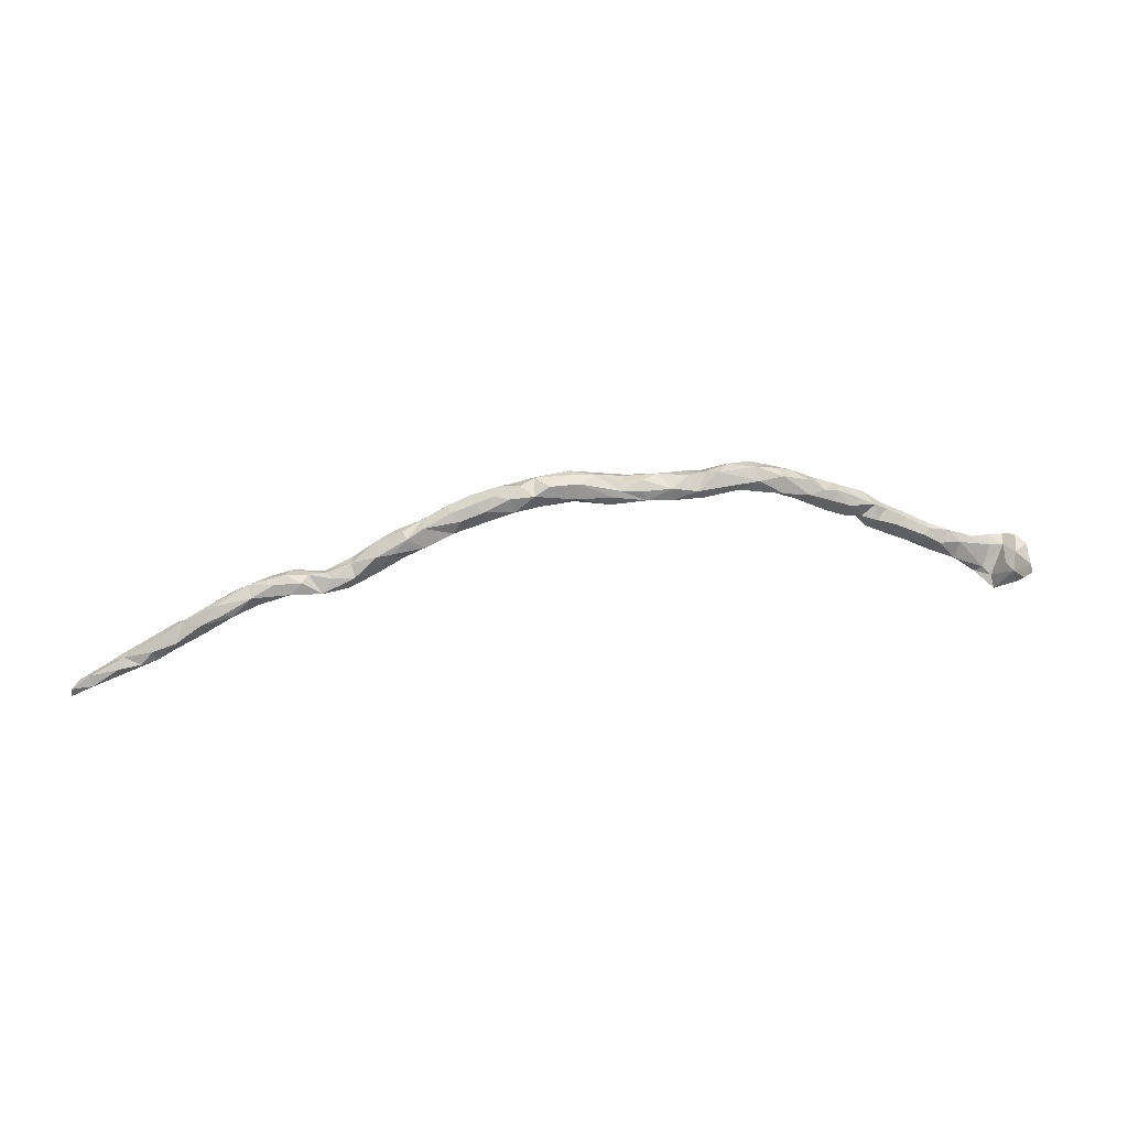
<metadata>
{"format":"obj","ext":"obj","renderer":"f3d","projection":"perspective","resolution":1024,"background":"white","views":[{"elev":37.1,"azim":169.3,"up":"+Y"}]}
</metadata>
<code>
v -0.6824 -0.1444 -0.04828
v -0.6777 -0.1244 -0.04465
v -0.7008 -0.1171 -0.06349
v -0.6868 -0.1228 -0.06645
v -0.7007 -0.1398 -0.0239
v -0.6875 -0.1056 -0.01879
v -0.698 -0.1025 -0.05972
v -0.7104 -0.1127 -0.0202
v -0.7109 -0.1014 -0.006754
v -0.1038 0.0758 -0.022
v -0.1429 0.09043 -0.02593
v -0.1309 0.1086 -0.006479
v -0.1542 0.0773 -0.02552
v -0.6278 -0.1491 -0.001018
v -0.6564 -0.1714 -0.02558
v -0.1844 0.09578 -0.02912
v -0.1773 0.1147 -0.01437
v -0.1968 0.1143 0.005397
v -0.2368 0.116 -0.01404
v -0.1983 0.1055 0.01776
v -0.2065 0.08668 -0.02829
v -0.2156 0.0829 -0.004918
v -0.2392 0.09997 -0.03064
v -0.2499 0.07717 -0.002438
v -0.2543 0.08698 0.01489
v -0.2804 0.09787 -0.02117
v -0.2323 0.1108 0.01008
v -0.2605 0.07137 -0.02165
v -0.2782 0.07252 -0.03213
v -0.3134 0.0436 -0.01419
v -0.3172 0.04686 0.005504
v -0.2798 0.06881 0.006129
v -0.2608 0.1005 0.01166
v -0.3155 0.04758 -0.02663
v -0.3221 0.06146 -0.02731
v -0.3112 0.06471 0.01857
v -0.3507 0.0581 -0.01426
v -0.3247 0.07903 -0.01227
v -0.358 0.01915 -0.01717
v -0.3721 0.0073 -0.002611
v -0.3666 0.03687 -0.01793
v -0.3684 0.01827 0.01067
v -0.3908 0.001047 -0.01131
v -0.42 -0.008684 -0.003611
v -0.3958 0.02171 -0.01368
v -0.4143 0.02465 0.00084
v -0.4287 -0.02883 -0.003542
v -0.4824 -0.05981 -0.000588
v -0.4792 -0.03245 -0.004501
v -0.4445 -0.01599 -0.009103
v -0.466 -0.009144 0.009662
v -0.5296 -0.06057 -0.004045
v -0.5043 -0.03373 0.009853
v -0.5249 -0.08073 -3.7e-05
v -0.5889 -0.1172 -0.00099
v -0.5614 -0.0822 -0.002476
v -0.6403 -0.1408 -0.004691
v -0.5997 -0.09179 0.005701
v -0.6541 -0.1716 -0.005763
v -0.6544 -0.1534 -0.01277
v -0.6756 -0.1687 -0.0153
v -0.6716 -0.1225 -0.02381
v -0.6664 -0.1552 0.0146
v -0.2709 0.1064 -0.008953
v -0.2976 0.09076 0.004484
v -0.3393 0.06543 0.01129
v -0.3739 0.04963 -0.006107
v -0.3716 0.04792 0.01785
v -0.393 0.04015 0.01404
v -0.4237 0.0238 0.02058
v -0.4168 0.01346 0.02848
v -0.4444 0.005752 0.003413
v -0.4578 -0.003505 0.02078
v -0.4971 -0.02807 0.02411
v -0.543 -0.05517 0.02058
v -0.5438 -0.05786 0.008239
v -0.5821 -0.07214 0.01526
v -0.6179 -0.09324 0.02506
v -0.6547 -0.1093 0.01166
v -0.6219 -0.09162 0.01748
v -0.6524 -0.09934 0.02661
v -0.6893 -0.1377 0.01809
v -0.6778 -0.1106 0.01081
v -0.6837 -0.105 0.03175
v -0.7094 -0.1077 0.009693
v -0.6982 -0.09533 0.0148
v 0.1478 0.1055 -0.01491
v 0.1108 0.1087 -0.01959
v 0.04853 0.0968 -0.02069
v 0.08739 0.1216 -0.01571
v 0.0489 0.08683 -0.01135
v -0.007754 0.07811 -0.01895
v 0.009665 0.07939 -0.005647
v 0.05271 0.1268 0.001825
v 0.04036 0.1198 -0.01485
v 0.01205 0.1212 0.003758
v -0.01083 0.09321 -0.02217
v -0.02201 0.1017 -0.01872
v -0.02528 0.1107 -0.006217
v -0.0553 0.09816 -0.02156
v -0.0639 0.07332 -0.008157
v -0.06277 0.08258 -0.02431
v -0.1027 0.0965 -0.02026
v -0.0987 0.0713 -0.009798
v -0.03413 0.1084 0.01081
v -0.05816 0.1105 -0.007916
v -0.1058 0.07926 0.01924
v -0.04034 0.1027 0.02149
v -0.08706 0.1086 0.007788
v -0.07841 0.09537 0.02481
v -0.1543 0.07485 0.008646
v -0.1535 0.06961 -0.01089
v -0.1341 0.08743 0.02536
v -0.1294 0.1002 0.01868
v -0.1596 0.1108 -0.00383
v -0.1593 0.0948 0.02362
v -0.2203 0.09782 0.01753
v -0.4135 -0.0167 0.01168
v -0.4601 -0.05271 0.01396
v -0.5005 -0.06873 0.01797
v -0.5061 -0.07706 0.0089
v -0.5519 -0.1014 0.004013
v -0.5444 -0.08722 0.02036
v -0.5971 -0.1208 0.01249
v -0.591 -0.09986 0.02199
v -0.6411 -0.1483 0.01138
v -0.3507 0.0458 0.02147
v -0.391 0.01977 0.02305
v -0.4229 -0.01031 0.02339
v -0.4591 -0.02259 0.02717
v -0.5037 -0.04313 0.02732
v -0.536 -0.06193 0.02745
v -0.5696 -0.07852 0.02792
v -0.6388 -0.1081 0.02668
v -0.67 -0.1298 0.02736
v 0.2359 0.05346 -0.01501
v 0.2239 0.07478 -0.01571
v 0.1848 0.07334 0.01389
v 0.2385 0.08468 -0.005424
v 0.1888 0.08698 -0.01582
v 0.2424 0.08587 0.01318
v 0.201 0.09825 -0.005995
v 0.2058 0.09582 0.02044
v 0.1707 0.1075 -0.00539
v 0.19 0.06474 -0.01241
v 0.1586 0.07093 -0.00835
v 0.142 0.08261 -0.01843
v 0.1343 0.08038 0.002003
v 0.1561 0.1116 0.01546
v 0.1812 0.09586 0.02501
v 0.1246 0.09077 0.01361
v 0.1444 0.1061 0.02395
v 0.1302 0.119 -0.00061
v 0.1008 0.08556 -0.01423
v 0.08597 0.09764 0.01327
v 0.1059 0.1234 0.009607
v 0.1078 0.1152 0.02133
v 0.06149 0.1172 0.02219
v 0.05231 0.1243 0.0176
v 0.0541 0.1003 0.01524
v 0.009288 0.1118 0.02274
v -0.02317 0.07542 0.003542
v 0.01244 0.09241 0.01444
v -0.03706 0.08979 0.02117
v 0.336 0.01139 0.01079
v 0.3135 0.01337 -0.007958
v 0.3324 0.02815 -0.01706
v 0.3551 0.02475 -0.01481
v 0.3074 0.05075 -0.01357
v 0.2812 0.03501 -0.01829
v 0.3162 0.04245 0.02123
v 0.3125 0.05538 0.002276
v 0.2824 0.0288 0.003866
v 0.2296 0.05004 -0.003684
v 0.2634 0.04877 0.01762
v 0.2811 0.06496 -0.009453
v 0.2727 0.06201 0.02303
v 0.2799 0.06655 0.01201
v 0.236 0.05479 0.01117
v 0.2355 0.07165 0.02446
v 0.2022 0.07907 0.02247
v 0.5388 -0.04264 -0.01146
v 0.55 -0.02632 -0.01529
v 0.4905 -0.02467 -0.01961
v 0.5141 -0.008499 -0.01129
v 0.4765 -0.03237 -0.01014
v 0.4958 0.000588 -0.000399
v 0.4721 -0.008143 -0.01505
v 0.4836 -0.005389 0.01783
v 0.4302 -0.0388 -0.002826
v 0.4417 -0.02813 -0.02164
v 0.4598 -0.003235 -0.001642
v 0.3909 -0.006709 -0.01878
v 0.4224 -0.00771 -0.01386
v 0.4344 -0.007117 0.003414
v 0.4077 -0.01832 0.01914
v 0.3936 0.009789 -0.001432
v 0.3895 -0.02379 -0.001973
v 0.4023 -0.02692 -0.01562
v 0.3582 -0.008098 -0.01301
v 0.4329 -0.01348 0.01773
v 0.3788 0.003645 0.02223
v 0.3702 -0.009202 0.01116
v 0.3882 0.009882 0.01435
v 0.3542 0.03609 0.01011
v 0.3225 0.04738 0.01838
v 0.671 -0.09408 -0.01868
v 0.6259 -0.08505 -0.01256
v 0.6326 -0.06713 -0.01793
v 0.6056 -0.04071 -0.005657
v 0.6094 -0.04439 0.00809
v 0.5797 -0.05469 -0.01818
v 0.5996 -0.07201 0.002718
v 0.5543 -0.0504 0.002515
v 0.5935 -0.04917 -0.01809
v 0.5779 -0.0543 0.01649
v 0.5532 -0.01643 0.006409
v 0.5725 -0.03484 0.0211
v 0.5226 -0.02578 0.02287
v 0.5177 -0.01254 0.01751
v 0.5115 -0.03456 0.001221
v 0.4819 -0.02241 0.01573
v 0.4354 -0.02996 0.01595
v 0.764 -0.1347 -0.01522
v 0.7546 -0.1475 -0.009685
v 0.7278 -0.1298 -0.01583
v 0.7088 -0.1096 -0.01331
v 0.7032 -0.1261 -0.01271
v 0.7533 -0.1205 -0.00401
v 0.6906 -0.1144 0.01813
v 0.6946 -0.08945 -0.001532
v 0.6937 -0.1039 0.0225
v 0.7029 -0.09839 0.01446
v 0.6772 -0.1125 -0.01119
v 0.6539 -0.07892 0.01988
v 0.6687 -0.07805 0.01246
v 0.6553 -0.0658 0.001189
v 0.6541 -0.1007 0.002502
v 0.6426 -0.08707 0.01531
v 0.6156 -0.06091 0.02053
v 0.8418 -0.1801 -0.01065
v 0.8384 -0.1652 -0.01149
v 0.8271 -0.1605 0.002519
v 0.8223 -0.1703 -0.000697
v 0.8048 -0.1613 -0.01567
v 0.8082 -0.1461 -0.007883
v 0.7853 -0.1558 0.004347
v 0.7829 -0.1409 0.009588
v 0.7577 -0.1258 0.01049
v 0.753 -0.1398 0.01443
v 0.7285 -0.1211 0.02187
v 0.7132 -0.1302 0.01175
f 20 27 117
f 25 22 117
f 42 31 127
f 127 31 36
f 40 42 128
f 42 127 128
f 129 118 40
f 122 54 121
f 55 122 124
f 83 84 81
f 14 55 124
f 14 124 126
f 59 126 63
f 82 61 63
f 127 68 128
f 111 113 116
f 114 12 115
f 113 114 116
f 114 115 116
f 116 115 18
f 22 111 117
f 111 116 117
f 116 18 20
f 117 116 20
f 119 118 129
f 129 40 128
f 129 128 71
f 119 129 130
f 120 121 119
f 121 120 123
f 120 119 130
f 122 121 123
f 123 133 125
f 123 120 132
f 122 123 125
f 124 122 125
f 126 124 125
f 63 126 135
f 21 13 112
f 16 13 21
f 11 13 16
f 11 17 115
f 12 11 115
f 103 11 12
f 112 10 104
f 10 112 13
f 10 13 11
f 10 11 103
f 102 10 103
f 6 8 9
f 8 6 7
f 5 8 7
f 3 5 7
f 6 2 7
f 2 6 62
f 2 4 7
f 7 4 3
f 3 1 5
f 4 1 3
f 1 4 2
f 5 1 61
f 46 45 72
f 44 72 45
f 44 47 50
f 43 44 45
f 43 118 44
f 118 43 40
f 47 44 118
f 119 47 118
f 37 41 67
f 41 45 67
f 41 39 45
f 35 39 41
f 39 43 45
f 40 43 39
f 35 37 38
f 40 31 42
f 37 35 41
f 34 39 35
f 40 30 31
f 40 39 30
f 30 39 34
f 36 33 65
f 33 64 65
f 36 25 33
f 31 32 36
f 36 32 25
f 35 38 26
f 24 25 32
f 61 59 63
f 59 14 126
f 58 57 79
f 57 55 14
f 14 15 60
f 122 55 56
f 144 87 153
f 91 160 163
f 96 161 159
f 162 163 164
f 161 108 164
f 143 144 149
f 140 147 87
f 144 140 87
f 146 138 148
f 148 138 152
f 147 148 154
f 150 143 149
f 138 150 152
f 148 152 151
f 150 149 152
f 144 153 149
f 152 149 153
f 151 152 157
f 151 157 155
f 153 157 152
f 157 153 156
f 154 148 155
f 155 148 151
f 154 155 91
f 160 155 158
f 155 157 158
f 157 156 159
f 157 159 158
f 163 160 161
f 160 158 161
f 161 158 159
f 164 163 161
f 197 194 193
f 56 58 77
f 56 55 58
f 58 55 57
f 56 77 76
f 52 56 76
f 54 56 52
f 122 56 54
f 53 52 76
f 49 52 53
f 48 52 49
f 48 54 52
f 121 54 48
f 48 119 121
f 49 53 51
f 72 50 51
f 50 49 51
f 48 49 50
f 47 48 50
f 48 47 119
f 72 44 50
f 15 1 2
f 60 15 2
f 14 60 57
f 95 98 96
f 94 96 159
f 95 96 94
f 97 98 95
f 89 97 95
f 90 95 94
f 156 94 159
f 156 90 94
f 162 92 93
f 91 93 92
f 93 91 163
f 89 91 92
f 90 89 95
f 88 89 90
f 89 154 91
f 88 154 89
f 156 88 90
f 153 88 156
f 87 88 153
f 88 147 154
f 147 88 87
f 86 9 85
f 84 86 85
f 85 82 84
f 84 83 86
f 86 6 9
f 83 6 86
f 83 62 6
f 91 155 160
f 9 8 85
f 195 192 194
f 201 189 195
f 189 192 195
f 190 223 196
f 191 193 194
f 192 191 194
f 188 191 192
f 191 199 193
f 186 222 223
f 187 192 189
f 192 187 188
f 190 186 223
f 8 5 85
f 65 64 26
f 65 26 38
f 38 37 66
f 127 36 66
f 66 37 68
f 67 45 46
f 68 37 67
f 53 76 75
f 74 53 75
f 76 77 75
f 58 79 80
f 60 2 62
f 57 60 83
f 5 61 82
f 60 62 83
f 5 82 85
f 65 38 66
f 65 66 36
f 68 127 66
f 67 46 69
f 67 69 68
f 128 68 71
f 71 68 69
f 71 69 70
f 46 72 70
f 46 70 69
f 72 73 70
f 71 70 73
f 84 135 81
f 72 51 73
f 73 51 74
f 51 53 74
f 75 77 133
f 58 80 78
f 58 78 77
f 133 77 78
f 80 134 78
f 79 83 81
f 57 83 79
f 190 191 186
f 184 186 191
f 188 184 191
f 185 188 187
f 185 184 188
f 184 221 186
f 217 183 185
f 183 184 185
f 183 182 184
f 181 143 150
f 180 143 181
f 180 141 143
f 179 180 181
f 138 179 181
f 181 150 138
f 31 30 32
f 28 24 32
f 30 28 32
f 29 30 34
f 29 28 30
f 19 64 33
f 27 19 33
f 25 117 33
f 117 27 33
f 19 26 64
f 24 22 25
f 28 22 24
f 21 29 23
f 21 28 29
f 21 22 28
f 18 19 27
f 20 18 27
f 18 17 19
f 115 17 18
f 17 23 19
f 17 16 23
f 16 21 23
f 15 14 59
f 61 15 59
f 11 16 17
f 22 112 111
f 21 112 22
f 34 35 29
f 35 26 29
f 23 26 19
f 26 23 29
f 61 1 15
f 212 208 213
f 237 210 211
f 209 215 210
f 237 209 210
f 209 212 215
f 209 208 212
f 207 208 209
f 237 207 209
f 208 234 238
f 207 234 208
f 225 245 247
f 225 250 252
f 249 233 251
f 232 230 251
f 243 241 242
f 244 241 243
f 241 245 242
f 242 245 246
f 246 243 242
f 245 241 244
f 245 244 247
f 244 243 248
f 244 248 247
f 243 246 248
f 246 229 248
f 247 250 225
f 248 229 249
f 250 247 248
f 248 249 250
f 250 249 251
f 252 250 251
f 171 205 206
f 202 205 171
f 165 202 171
f 202 204 205
f 165 203 202
f 204 197 205
f 202 201 204
f 196 202 203
f 200 198 203
f 198 196 203
f 199 198 200
f 198 190 196
f 199 190 198
f 201 197 204
f 196 201 202
f 194 197 195
f 201 195 197
f 223 201 196
f 173 165 171
f 165 200 203
f 193 199 200
f 109 12 114
f 113 110 114
f 107 110 113
f 111 107 113
f 112 104 111
f 110 109 114
f 103 12 109
f 109 110 108
f 106 103 109
f 105 106 109
f 164 108 110
f 107 164 110
f 105 109 108
f 104 107 111
f 101 164 107
f 104 101 107
f 101 162 164
f 102 101 10
f 101 104 10
f 106 105 99
f 108 161 105
f 161 96 105
f 96 99 105
f 99 98 106
f 98 100 106
f 96 98 99
f 97 102 98
f 98 102 100
f 102 92 101
f 101 92 162
f 97 92 102
f 162 93 163
f 97 89 92
f 103 106 100
f 102 103 100
f 174 179 138
f 179 175 180
f 174 175 179
f 180 177 141
f 177 178 141
f 175 177 180
f 176 139 178
f 171 178 177
f 175 171 177
f 170 174 136
f 170 173 174
f 173 175 174
f 171 206 178
f 169 176 178
f 206 172 178
f 172 169 178
f 237 231 207
f 208 239 213
f 213 240 216
f 218 216 240
f 226 225 228
f 224 226 229
f 228 225 252
f 226 227 229
f 249 229 233
f 227 226 228
f 229 227 231
f 228 252 234
f 233 229 231
f 234 252 230
f 227 207 231
f 227 228 207
f 228 234 207
f 251 233 232
f 230 232 239
f 236 233 231
f 234 230 238
f 230 239 238
f 232 233 235
f 233 236 235
f 232 235 239
f 236 231 237
f 208 238 239
f 236 237 235
f 235 237 211
f 235 211 240
f 239 235 240
f 213 239 240
f 170 166 173
f 166 165 173
f 167 170 169
f 205 172 206
f 205 169 172
f 168 169 205
f 168 167 169
f 167 166 170
f 200 166 167
f 197 168 205
f 168 200 167
f 166 200 165
f 193 200 168
f 193 168 197
f 178 139 141
f 169 170 176
f 226 224 225
f 246 224 229
f 224 245 225
f 246 245 224
f 223 222 201
f 222 219 189
f 219 220 189
f 221 219 222
f 217 187 220
f 219 217 220
f 218 217 219
f 221 214 219
f 214 216 219
f 182 214 221
f 216 218 219
f 210 183 217
f 215 183 210
f 212 214 182
f 215 212 183
f 212 213 214
f 213 216 214
f 218 211 217
f 211 210 217
f 240 211 218
f 189 201 222
f 187 189 220
f 186 221 222
f 184 182 221
f 217 185 187
f 182 183 212
f 147 146 148
f 140 145 147
f 145 146 147
f 145 138 146
f 143 142 144
f 142 140 144
f 141 142 143
f 141 139 142
f 139 137 142
f 137 140 142
f 137 145 140
f 130 73 74
f 74 75 131
f 80 81 134
f 80 79 81
f 82 63 135
f 82 135 84
f 132 120 131
f 120 130 131
f 130 74 131
f 123 132 133
f 126 125 134
f 126 134 135
f 71 130 129
f 130 71 73
f 132 131 75
f 133 132 75
f 125 133 78
f 125 78 134
f 135 134 81
f 170 136 176
f 176 136 137
f 176 137 139
f 136 174 145
f 137 136 145
f 145 174 138
f 191 190 199
f 252 251 230
f 173 171 175

</code>
